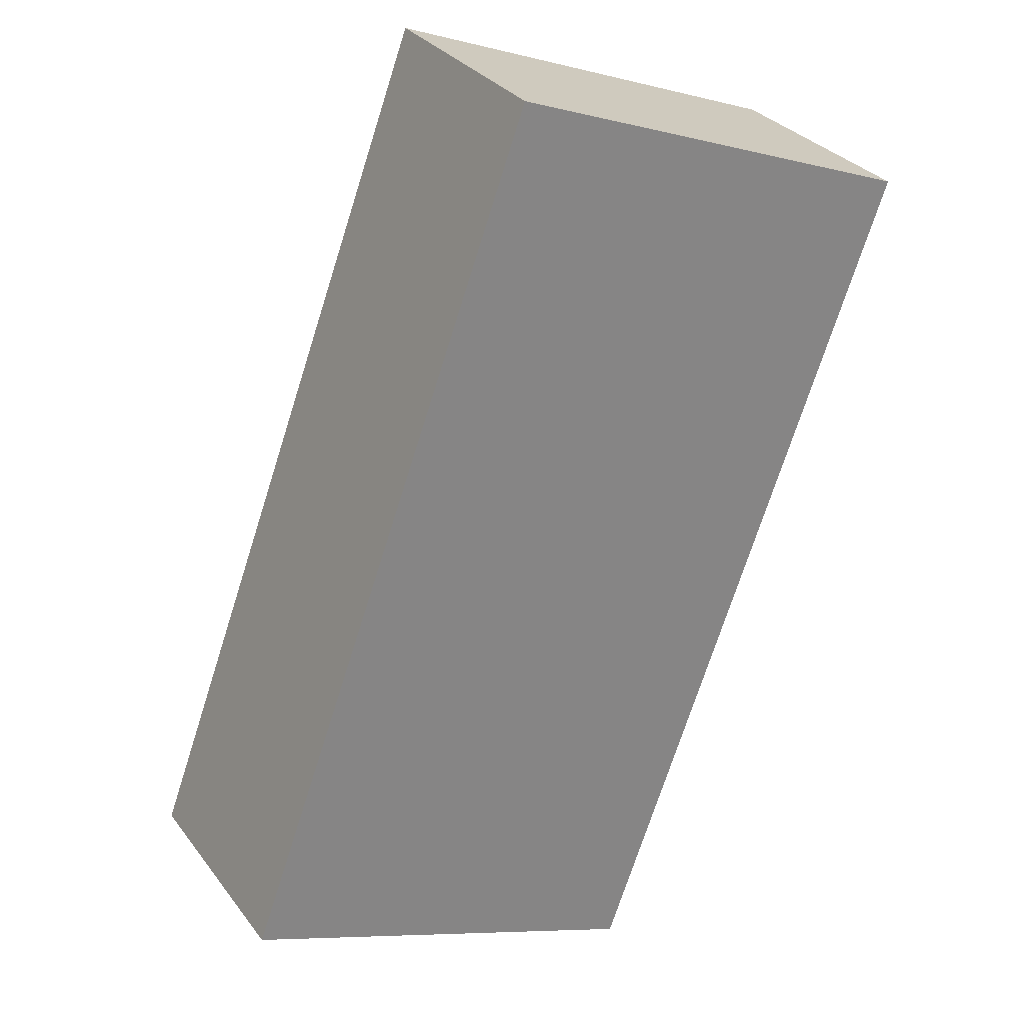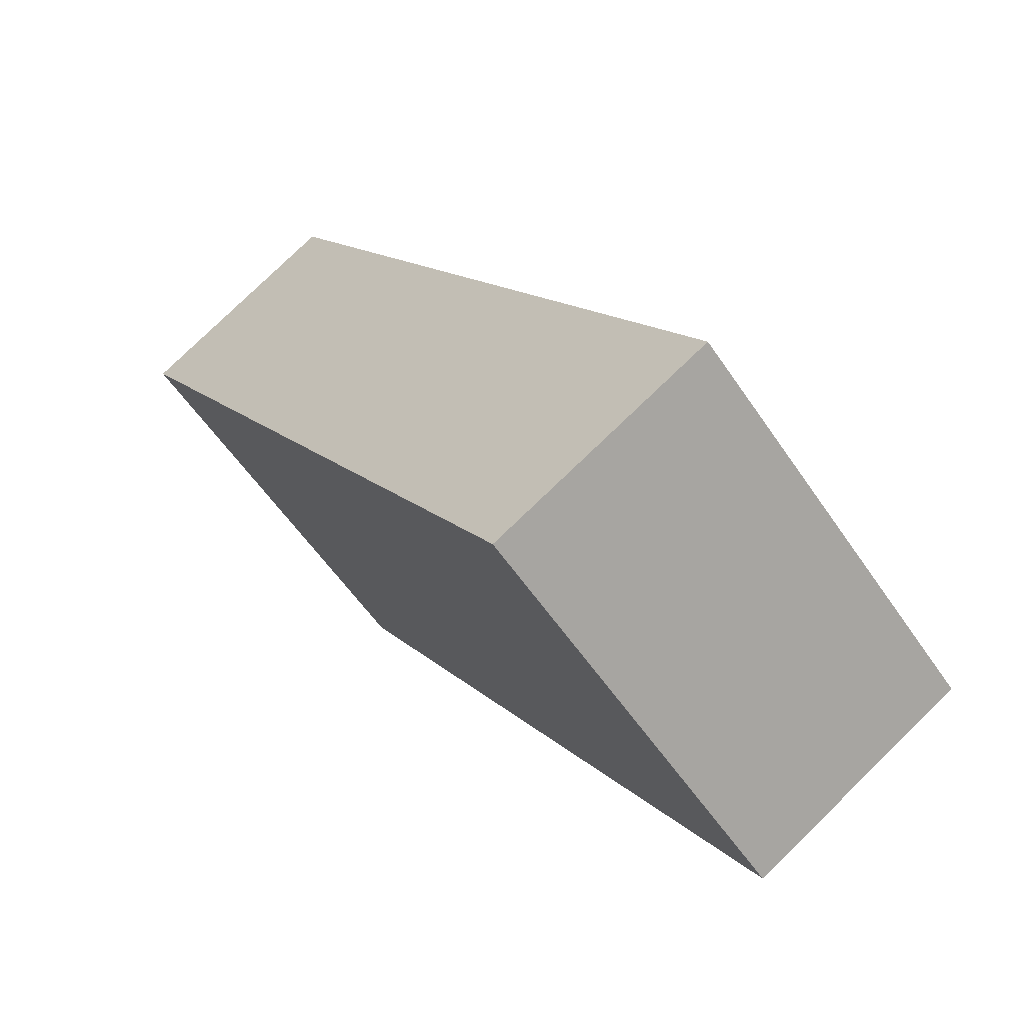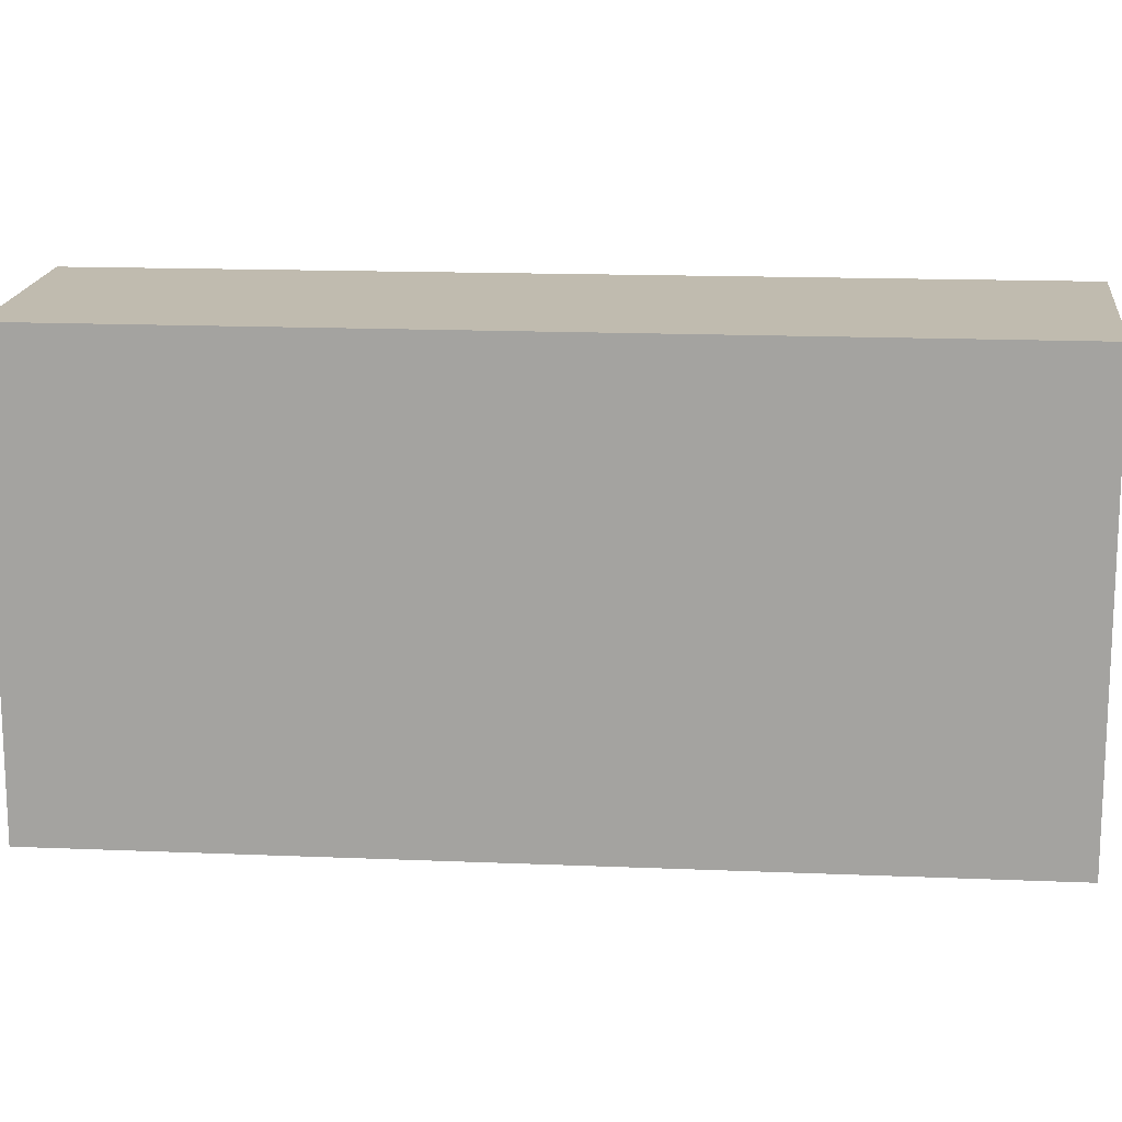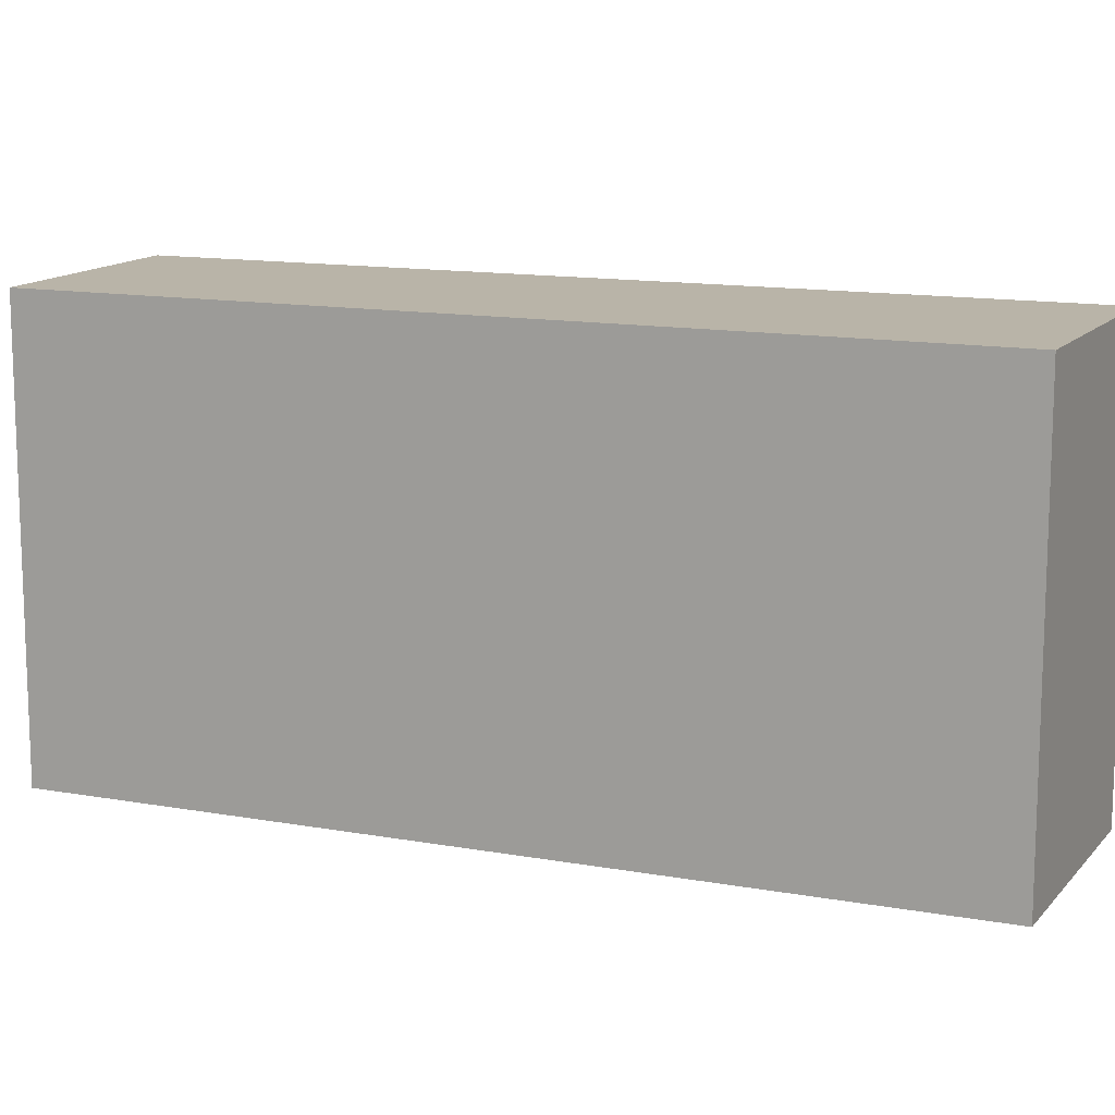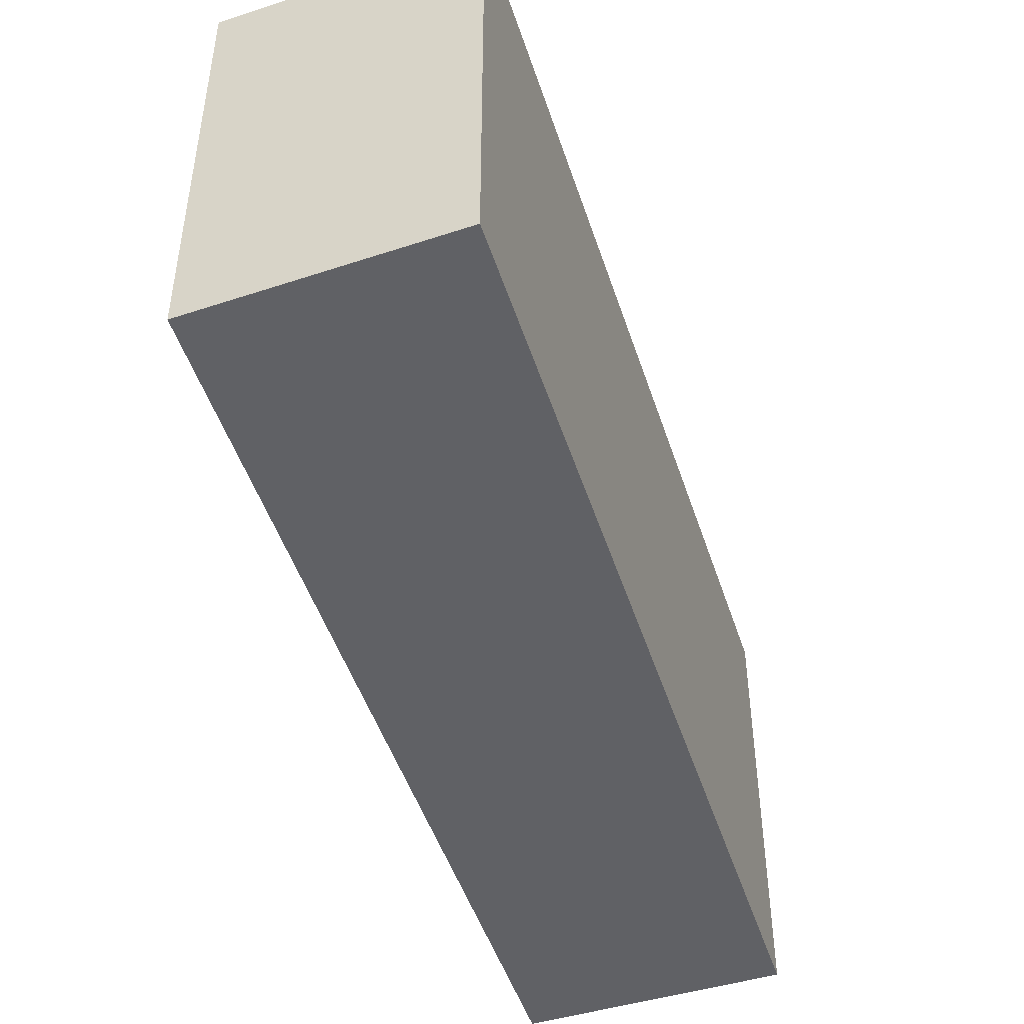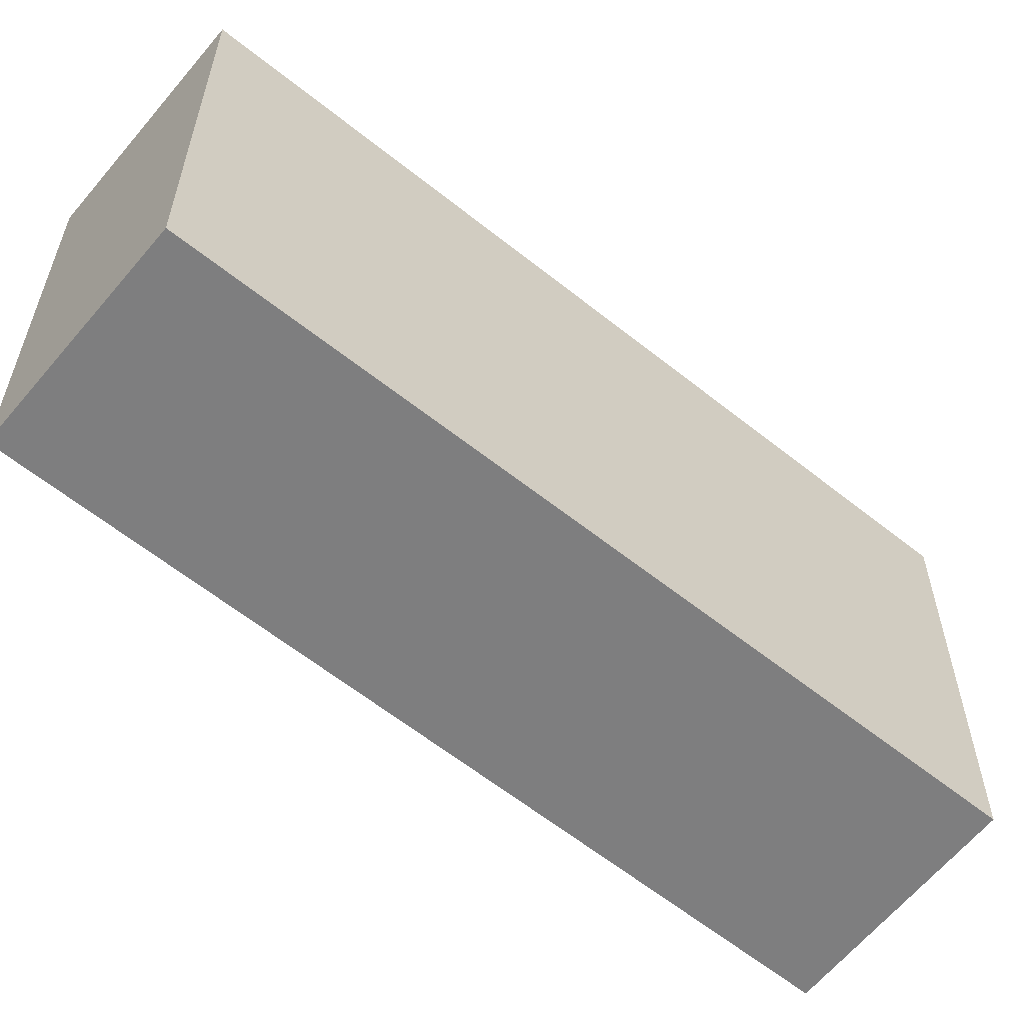
<metadata>
{"format":"obj","ext":"obj","renderer":"f3d","projection":"perspective","resolution":1024,"background":"white","views":[{"elev":-8.1,"azim":55.8,"up":"+Z"},{"elev":-57.1,"azim":-146.3,"up":"+Z"},{"elev":16.2,"azim":127.1,"up":"+Y"},{"elev":13.1,"azim":144.8,"up":"+Y"},{"elev":-49.3,"azim":-129.6,"up":"+Y"},{"elev":-59.5,"azim":82.7,"up":"+Y"}]}
</metadata>
<code>
v  2.384 2.531 3.728
v  1.246 2.531 -0.725
v  0 2.531 1.55e-16
v  3.961 2.531 3.597
v  2.782 2.531 4.35
v  0 0 0
v  2.384 -2.283e-16 3.728
v  2.782 -2.664e-16 4.35
v  3.961 -2.203e-16 3.597
v  1.246 4.439e-17 -0.725
g defaultobject
f 1 2 3
f 2 1 4
f 4 1 5
f 6 1 3
f 1 6 7
f 1 7 5
f 5 7 8
f 8 4 5
f 4 8 9
f 9 2 4
f 2 9 10
f 10 3 2
f 3 10 6
f 7 9 8
f 9 7 10
f 10 7 6

</code>
